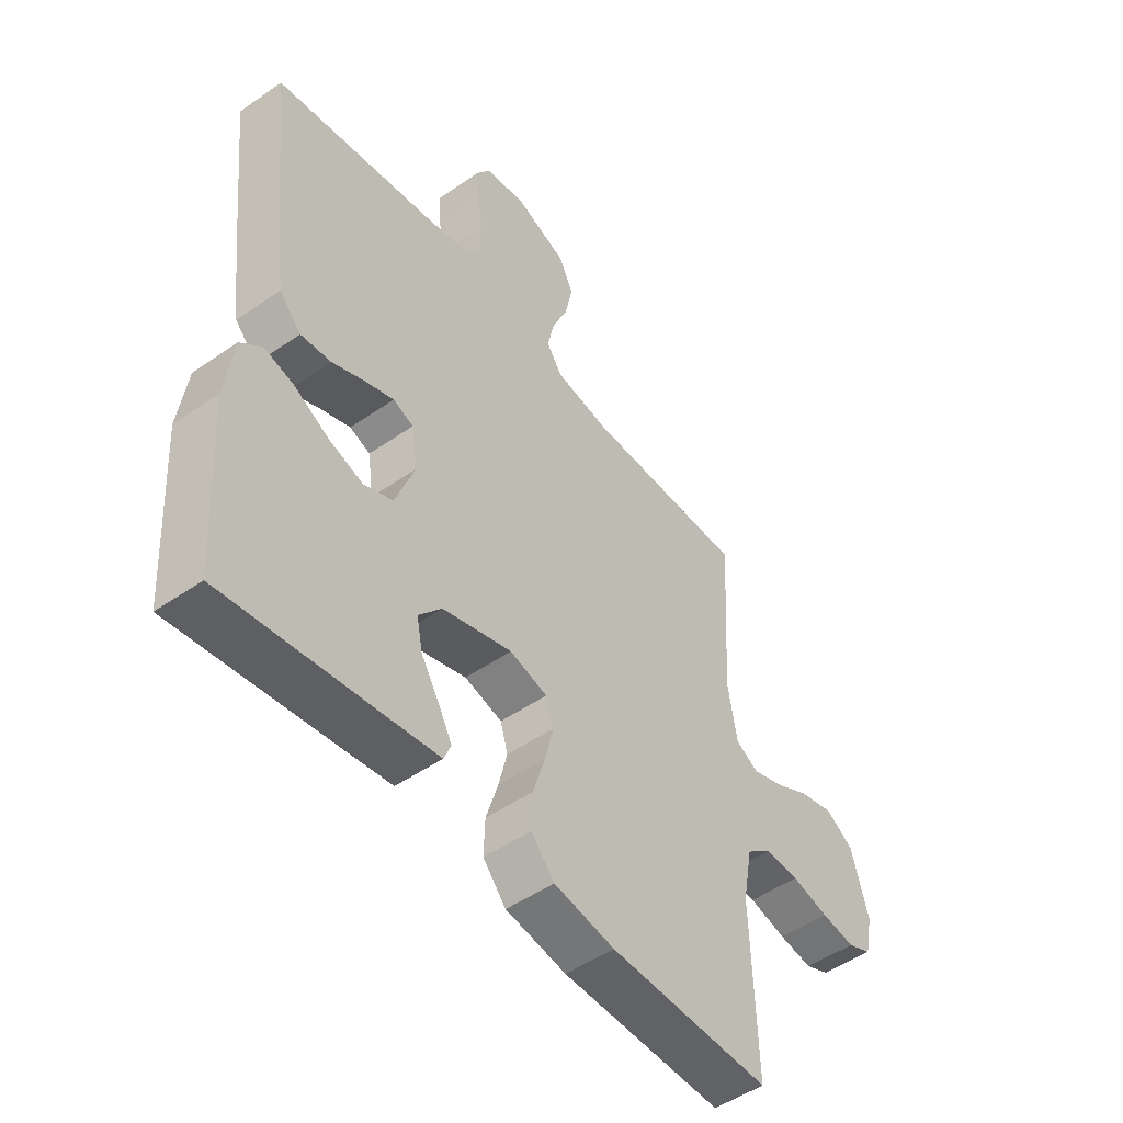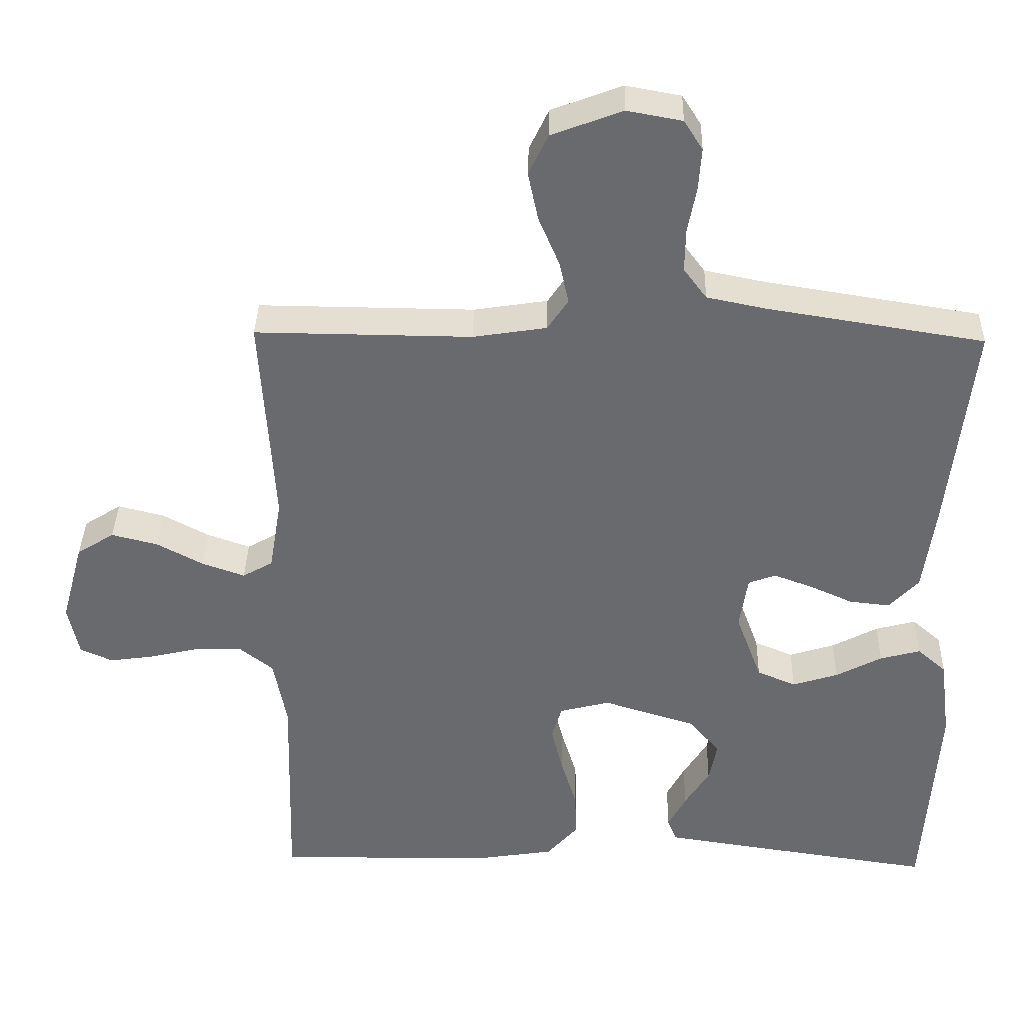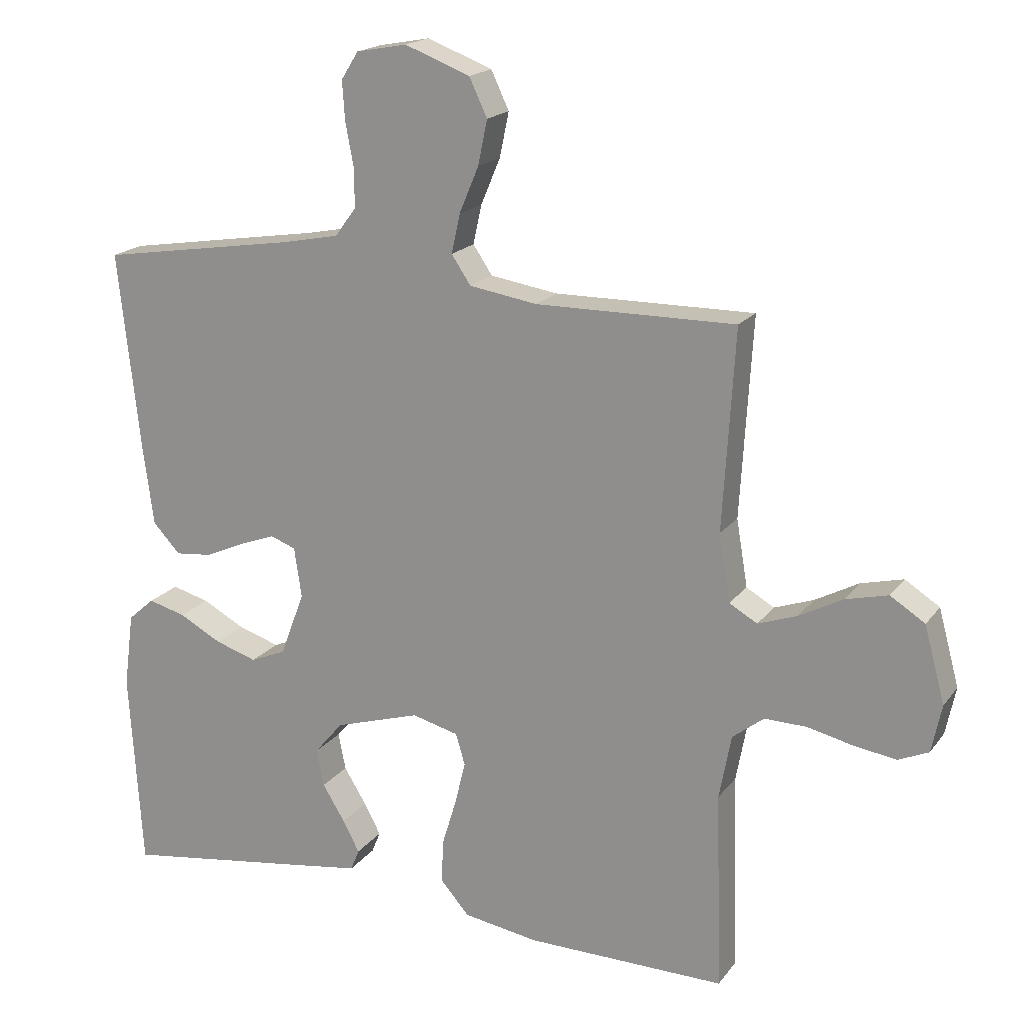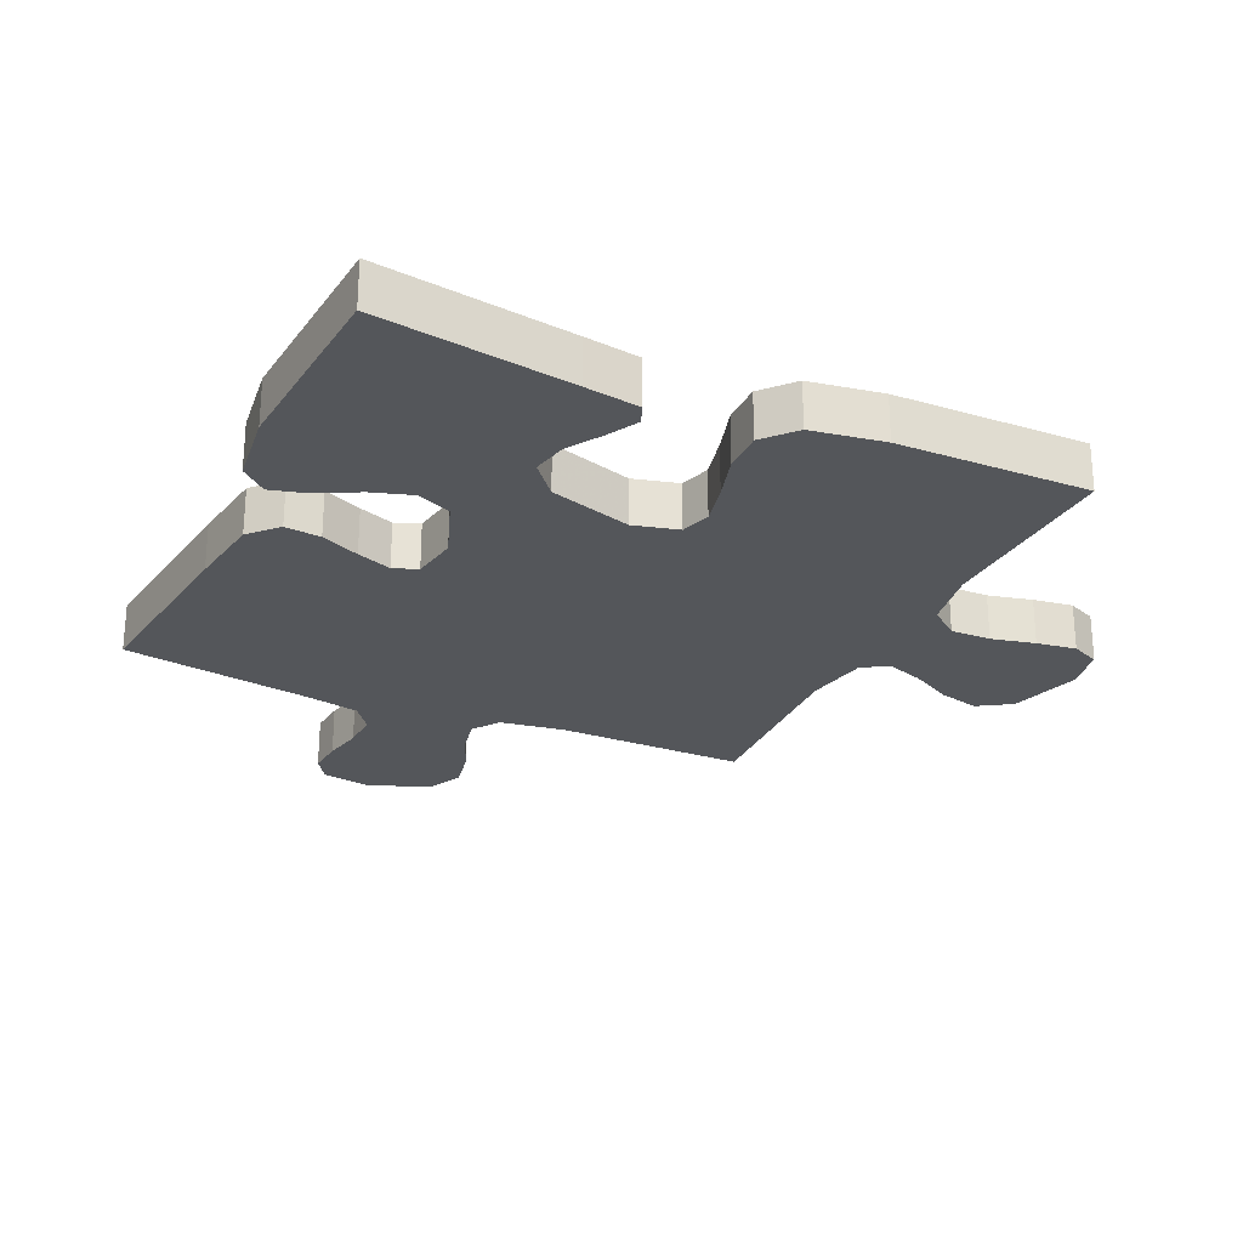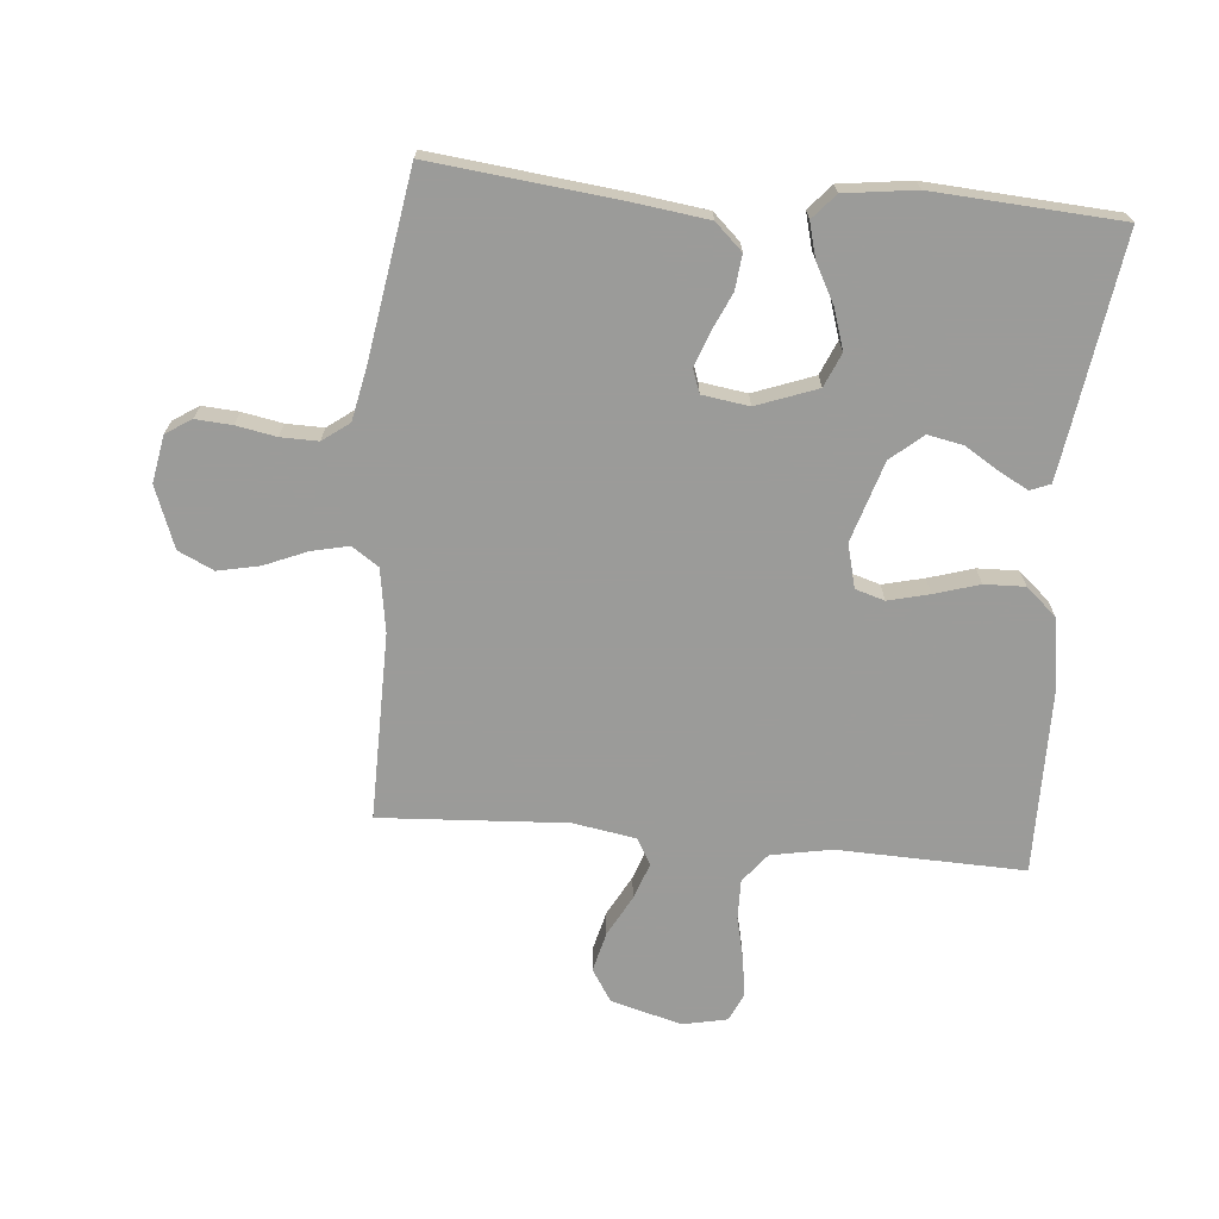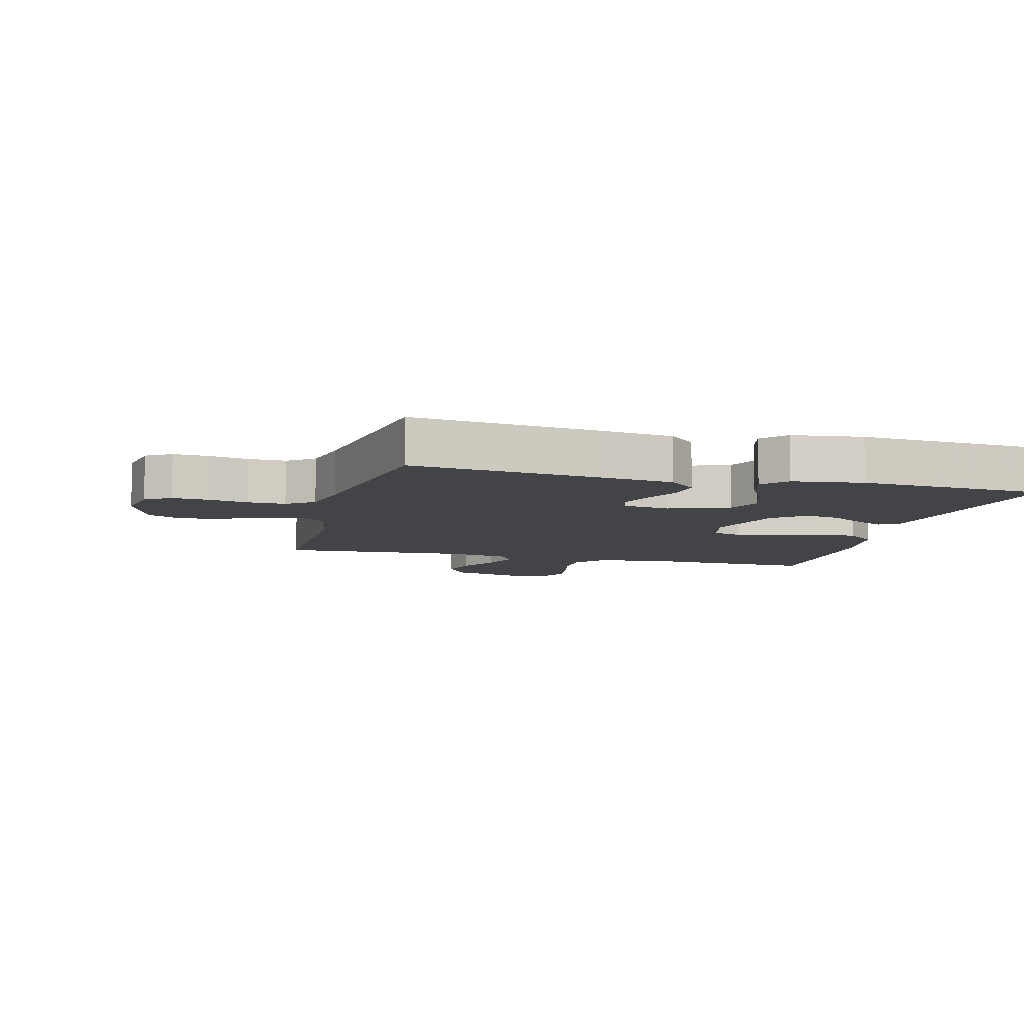
<metadata>
{"format":"obj","ext":"obj","renderer":"f3d","projection":"perspective","resolution":1024,"background":"white","views":[{"elev":-50.2,"azim":127.3,"up":"+Z"},{"elev":36.7,"azim":1.3,"up":"+Z"},{"elev":18.5,"azim":-154.8,"up":"+Z"},{"elev":-25.7,"azim":154.8,"up":"+Y"},{"elev":-69.6,"azim":84.9,"up":"+Y"},{"elev":-8.2,"azim":75.3,"up":"+Y"}]}
</metadata>
<code>
v 0.5 0.07 -0.5
v 0.2 0.07 -0.456
v 0.115 0.07 -0.443
v 0.102 0.07 -0.411
v 0.127 0.07 -0.364
v 0.161 0.07 -0.309
v 0.172 0.07 -0.253
v 0.129 0.07 -0.202
v 0 0.07 -0.162
v -0.07 0.07 -0.18
v -0.084 0.07 -0.227
v -0.068 0.07 -0.293
v -0.046 0.07 -0.365
v -0.044 0.07 -0.43
v -0.087 0.07 -0.479
v -0.2 0.07 -0.497
v -0.5 0.07 -0.5
v -0.491 0.07 -0.2
v -0.509 0.07 -0.103
v -0.556 0.07 -0.066
v -0.62 0.07 -0.067
v -0.689 0.07 -0.083
v -0.752 0.07 -0.092
v -0.797 0.07 -0.072
v -0.812 0.07 0
v -0.781 0.07 0.114
v -0.729 0.07 0.147
v -0.665 0.07 0.131
v -0.6 0.07 0.096
v -0.541 0.07 0.075
v -0.499 0.07 0.099
v -0.482 0.07 0.2
v -0.5 0.07 0.5
v -0.2 0.07 0.497
v -0.098 0.07 0.513
v -0.069 0.07 0.556
v -0.082 0.07 0.615
v -0.111 0.07 0.684
v -0.125 0.07 0.751
v -0.098 0.07 0.808
v 0 0.07 0.845
v 0.076 0.07 0.831
v 0.102 0.07 0.79
v 0.098 0.07 0.732
v 0.086 0.07 0.668
v 0.085 0.07 0.608
v 0.117 0.07 0.565
v 0.2 0.07 0.548
v 0.5 0.07 0.5
v 0.467 0.07 0.2
v 0.451 0.07 0.08
v 0.41 0.07 0.036
v 0.354 0.07 0.042
v 0.294 0.07 0.069
v 0.24 0.07 0.089
v 0.202 0.07 0.075
v 0.191 0.07 0
v 0.227 0.07 -0.097
v 0.281 0.07 -0.12
v 0.344 0.07 -0.1
v 0.408 0.07 -0.066
v 0.464 0.07 -0.051
v 0.504 0.07 -0.086
v 0.519 0.07 -0.2
v 0.5 0 -0.5
v 0.2 0 -0.456
v 0.115 0 -0.443
v 0.102 0 -0.411
v 0.127 0 -0.364
v 0.161 0 -0.309
v 0.172 0 -0.253
v 0.129 0 -0.202
v 0 0 -0.162
v -0.07 0 -0.18
v -0.084 0 -0.227
v -0.068 0 -0.293
v -0.046 0 -0.365
v -0.044 0 -0.43
v -0.087 0 -0.479
v -0.2 0 -0.497
v -0.5 0 -0.5
v -0.491 0 -0.2
v -0.509 0 -0.103
v -0.556 0 -0.066
v -0.62 0 -0.067
v -0.689 0 -0.083
v -0.752 0 -0.092
v -0.797 0 -0.072
v -0.812 0 0
v -0.781 0 0.114
v -0.729 0 0.147
v -0.665 0 0.131
v -0.6 0 0.096
v -0.541 0 0.075
v -0.499 0 0.099
v -0.482 0 0.2
v -0.5 0 0.5
v -0.2 0 0.497
v -0.098 0 0.513
v -0.069 0 0.556
v -0.082 0 0.615
v -0.111 0 0.684
v -0.125 0 0.751
v -0.098 0 0.808
v 0 0 0.845
v 0.076 0 0.831
v 0.102 0 0.79
v 0.098 0 0.732
v 0.086 0 0.668
v 0.085 0 0.608
v 0.117 0 0.565
v 0.2 0 0.548
v 0.5 0 0.5
v 0.467 0 0.2
v 0.451 0 0.08
v 0.41 0 0.036
v 0.354 0 0.042
v 0.294 0 0.069
v 0.24 0 0.089
v 0.202 0 0.075
v 0.191 0 0
v 0.227 0 -0.097
v 0.281 0 -0.12
v 0.344 0 -0.1
v 0.408 0 -0.066
v 0.464 0 -0.051
v 0.504 0 -0.086
v 0.519 0 -0.2
f 4 5 6
f 3 4 6
f 2 3 6
f 1 2 6
f 64 1 6
f 63 64 6
f 62 63 6
f 61 62 6
f 60 61 6
f 59 60 6 7
f 58 59 7 8
f 57 58 8 9
f 56 57 9 10
f 52 53 54
f 51 52 54
f 50 51 54
f 49 50 54
f 48 49 54
f 47 48 54 55
f 46 47 55 56
f 43 44 45
f 42 43 45
f 41 42 45
f 40 41 45
f 39 40 45
f 38 39 45
f 37 38 45
f 36 37 45 46
f 46 56 10
f 36 46 10
f 35 36 10
f 32 33 34
f 35 10 11
f 34 35 11
f 32 34 11
f 31 32 11
f 27 28 29
f 26 27 29
f 25 26 29
f 24 25 29
f 23 24 29
f 22 23 29
f 21 22 29
f 20 21 29 30
f 31 11 12
f 30 31 12
f 20 30 12
f 19 20 12
f 16 17 18
f 16 18 19
f 15 16 19
f 14 15 19
f 13 14 19
f 12 13 19
f 70 69 68
f 70 68 67
f 70 67 66
f 70 66 65
f 70 65 128
f 70 128 127
f 70 127 126
f 70 126 125
f 70 125 124
f 71 70 124 123
f 72 71 123 122
f 73 72 122 121
f 74 73 121 120
f 118 117 116
f 118 116 115
f 118 115 114
f 118 114 113
f 118 113 112
f 119 118 112 111
f 120 119 111 110
f 109 108 107
f 109 107 106
f 109 106 105
f 109 105 104
f 109 104 103
f 109 103 102
f 109 102 101
f 110 109 101 100
f 74 120 110
f 74 110 100
f 74 100 99
f 98 97 96
f 75 74 99
f 75 99 98
f 75 98 96
f 75 96 95
f 93 92 91
f 93 91 90
f 93 90 89
f 93 89 88
f 93 88 87
f 93 87 86
f 93 86 85
f 94 93 85 84
f 76 75 95
f 76 95 94
f 76 94 84
f 76 84 83
f 82 81 80
f 83 82 80
f 83 80 79
f 83 79 78
f 83 78 77
f 83 77 76
f 1 65 66 2
f 2 66 67 3
f 3 67 68 4
f 4 68 69 5
f 5 69 70 6
f 6 70 71 7
f 7 71 72 8
f 8 72 73 9
f 9 73 74 10
f 10 74 75 11
f 11 75 76 12
f 12 76 77 13
f 13 77 78 14
f 14 78 79 15
f 15 79 80 16
f 16 80 81 17
f 17 81 82 18
f 18 82 83 19
f 19 83 84 20
f 20 84 85 21
f 21 85 86 22
f 22 86 87 23
f 23 87 88 24
f 24 88 89 25
f 25 89 90 26
f 26 90 91 27
f 27 91 92 28
f 28 92 93 29
f 29 93 94 30
f 30 94 95 31
f 31 95 96 32
f 32 96 97 33
f 33 97 98 34
f 34 98 99 35
f 35 99 100 36
f 36 100 101 37
f 37 101 102 38
f 38 102 103 39
f 39 103 104 40
f 40 104 105 41
f 41 105 106 42
f 42 106 107 43
f 43 107 108 44
f 44 108 109 45
f 45 109 110 46
f 46 110 111 47
f 47 111 112 48
f 48 112 113 49
f 49 113 114 50
f 50 114 115 51
f 51 115 116 52
f 52 116 117 53
f 53 117 118 54
f 54 118 119 55
f 55 119 120 56
f 56 120 121 57
f 57 121 122 58
f 58 122 123 59
f 59 123 124 60
f 60 124 125 61
f 61 125 126 62
f 62 126 127 63
f 63 127 128 64
f 64 128 65 1

</code>
